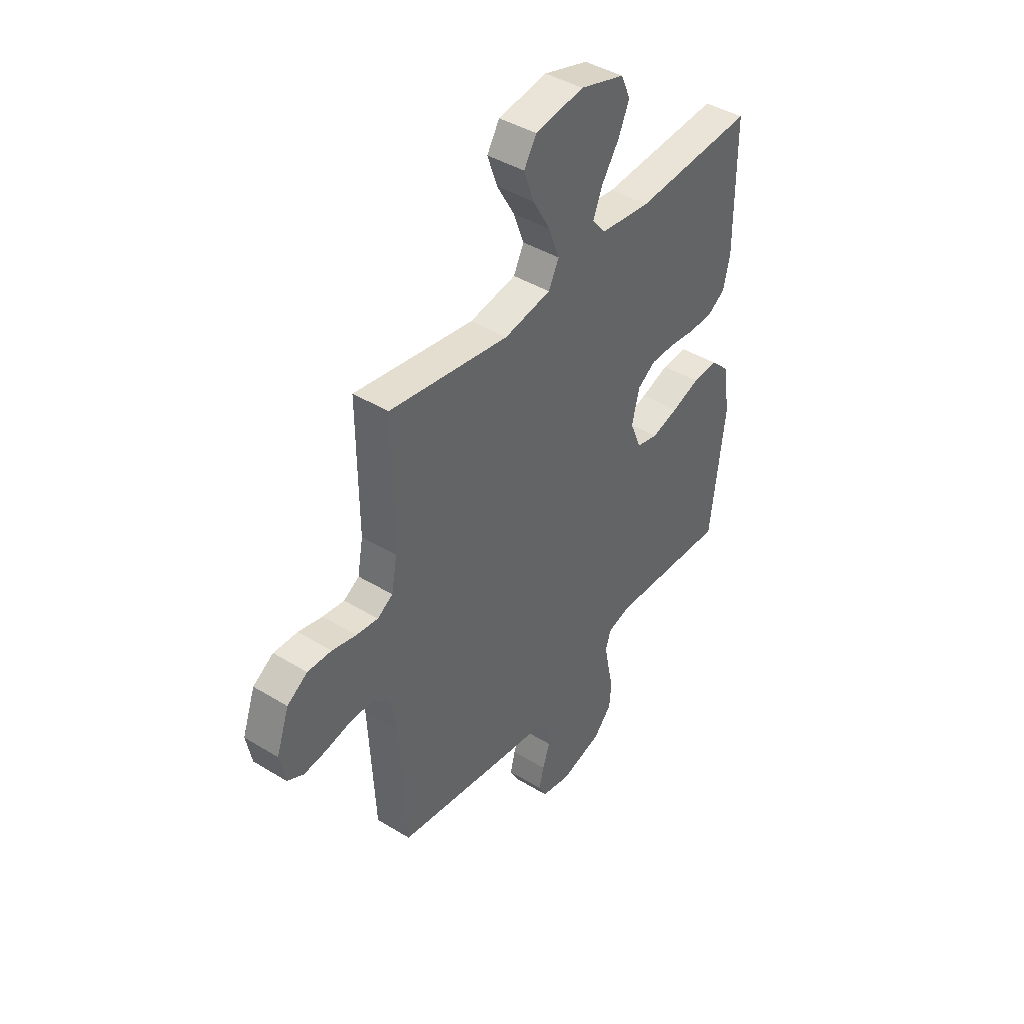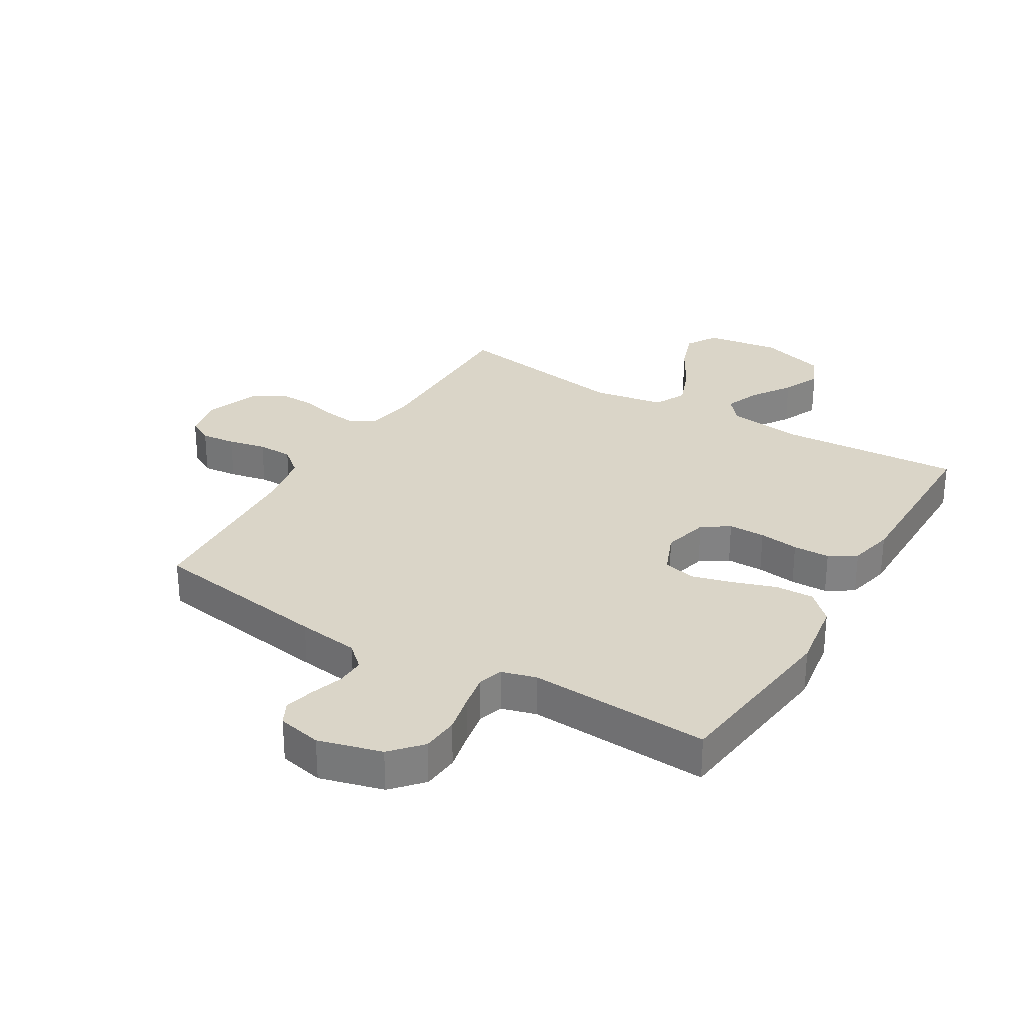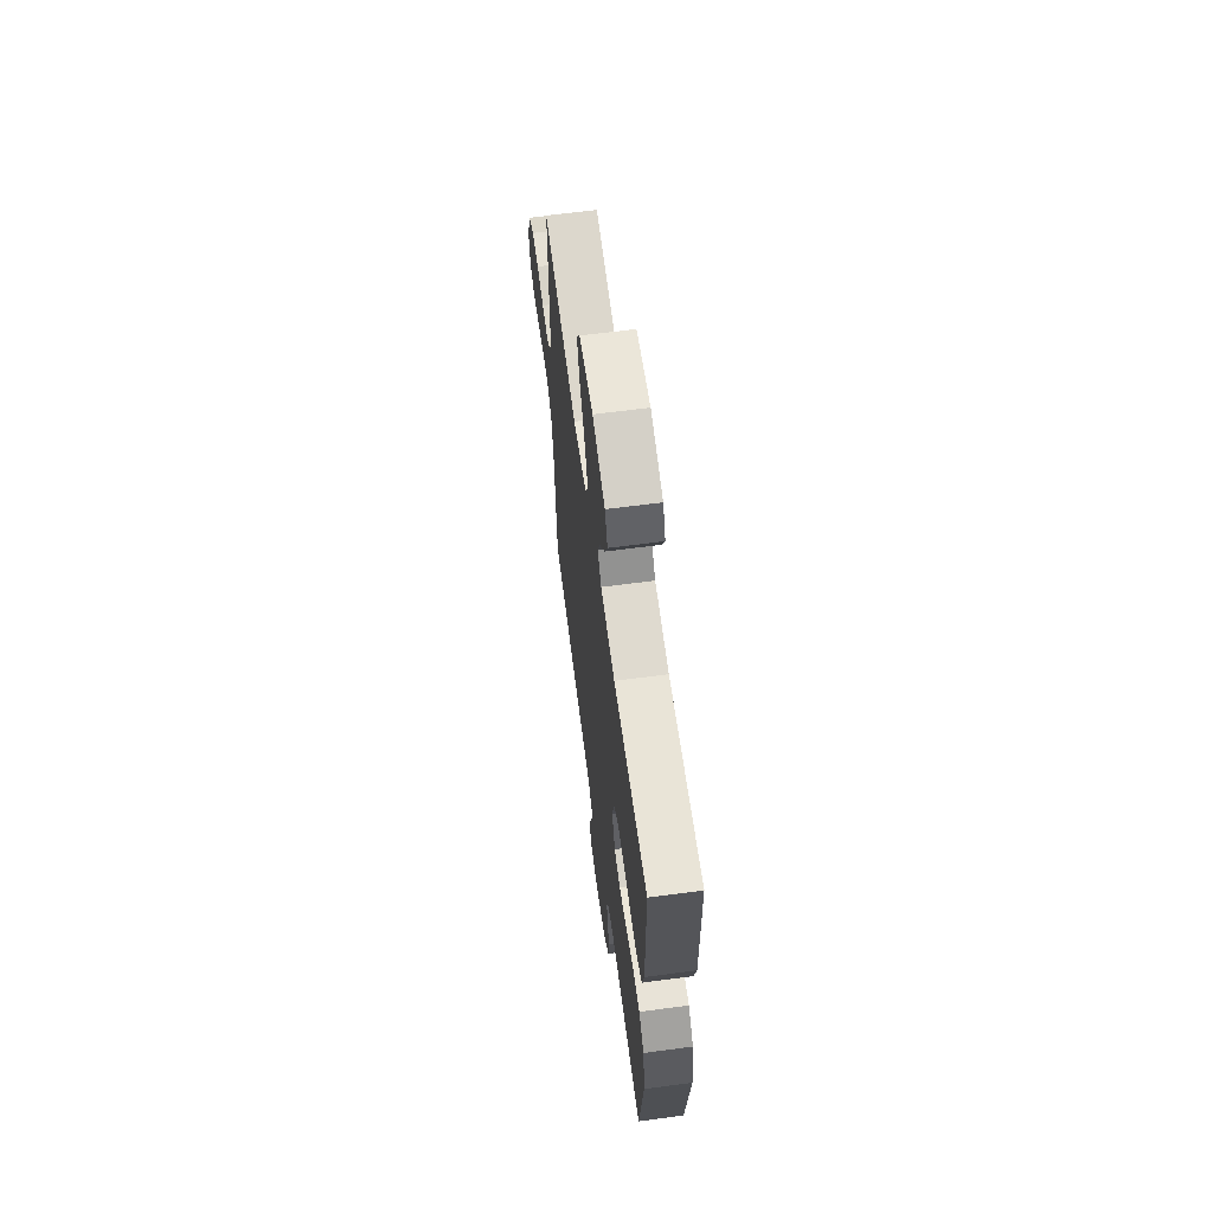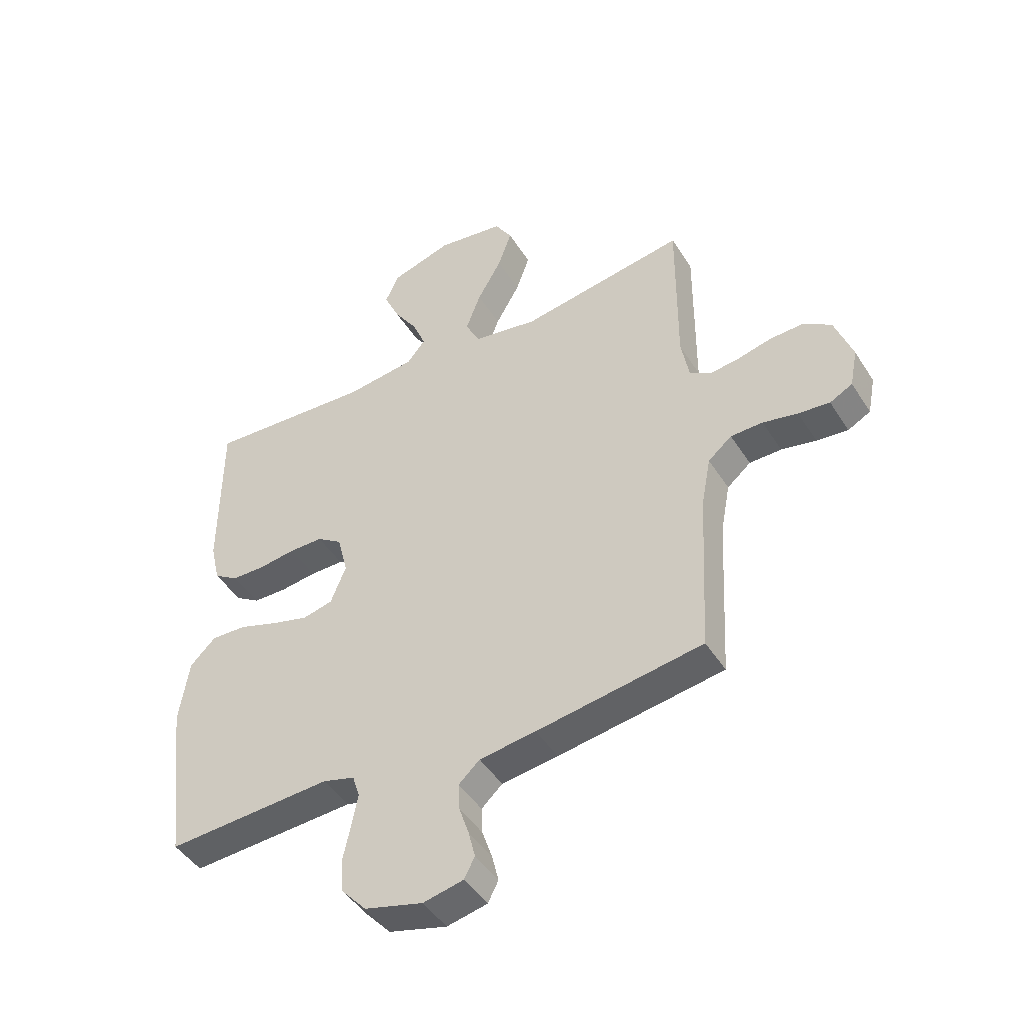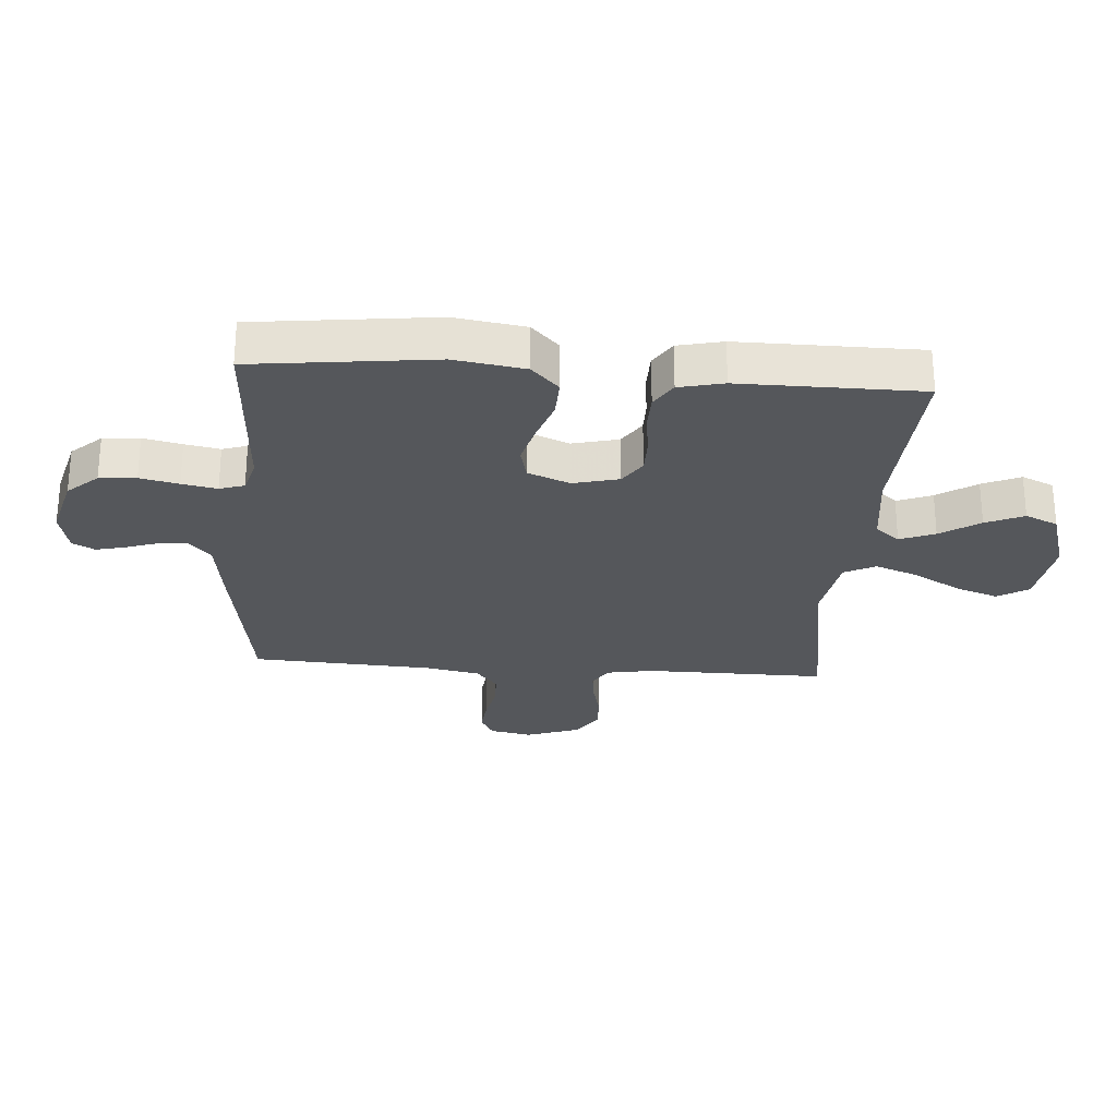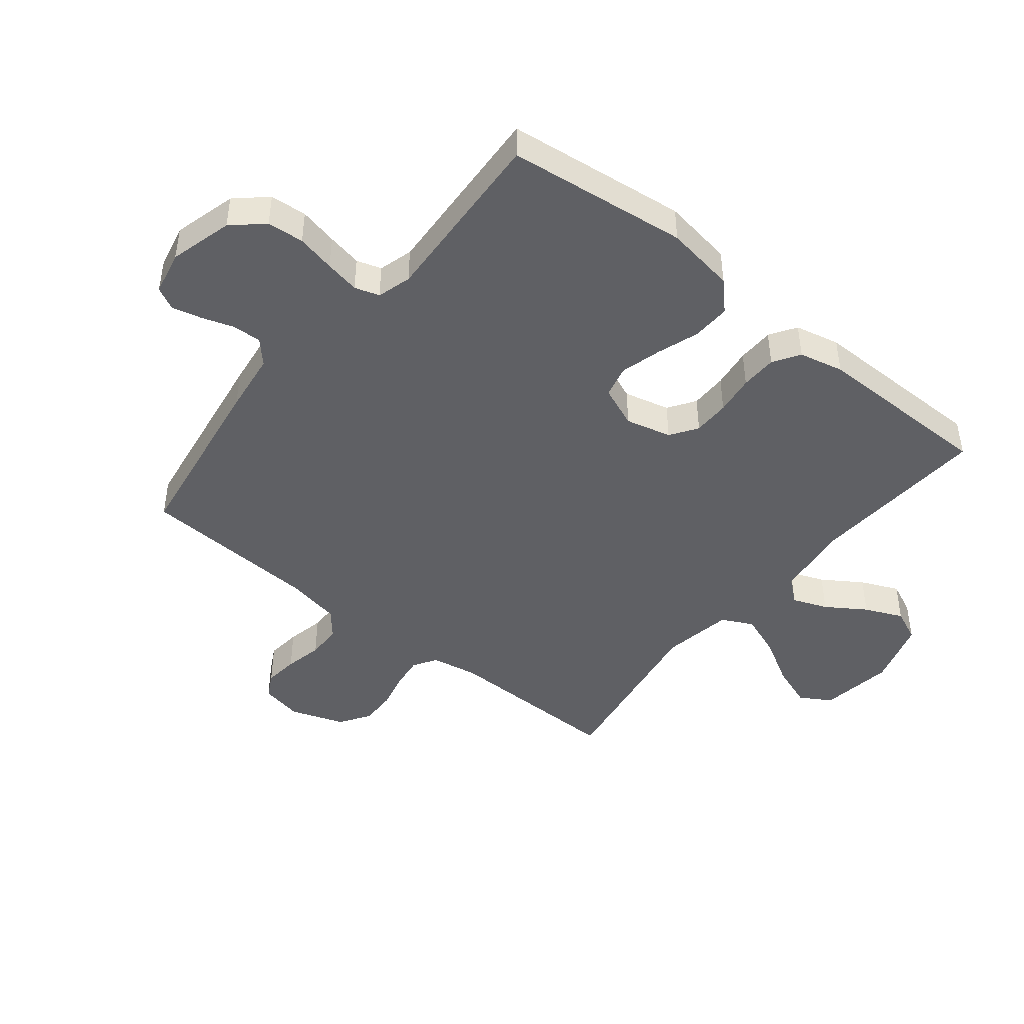
<metadata>
{"format":"obj","ext":"obj","renderer":"f3d","projection":"perspective","resolution":1024,"background":"white","views":[{"elev":42.5,"azim":126.1,"up":"+Z"},{"elev":29.4,"azim":-149.2,"up":"+Y"},{"elev":63.9,"azim":-97.6,"up":"+Z"},{"elev":-45.6,"azim":30.5,"up":"+Z"},{"elev":-26.9,"azim":-94.3,"up":"+Y"},{"elev":-45.0,"azim":-129.0,"up":"+Y"}]}
</metadata>
<code>
v 0.5 0.07 -0.5
v 0.2 0.07 -0.547
v 0.098 0.07 -0.561
v 0.06 0.07 -0.596
v 0.062 0.07 -0.644
v 0.08 0.07 -0.698
v 0.092 0.07 -0.747
v 0.073 0.07 -0.784
v 0 0.07 -0.8
v -0.105 0.07 -0.772
v -0.15 0.07 -0.722
v -0.155 0.07 -0.661
v -0.141 0.07 -0.597
v -0.13 0.07 -0.539
v -0.143 0.07 -0.498
v -0.2 0.07 -0.482
v -0.5 0.07 -0.5
v -0.536 0.07 -0.2
v -0.518 0.07 -0.083
v -0.472 0.07 -0.038
v -0.408 0.07 -0.04
v -0.337 0.07 -0.064
v -0.27 0.07 -0.082
v -0.216 0.07 -0.069
v -0.188 0.07 0
v -0.207 0.07 0.076
v -0.252 0.07 0.106
v -0.313 0.07 0.106
v -0.379 0.07 0.097
v -0.44 0.07 0.098
v -0.484 0.07 0.126
v -0.501 0.07 0.2
v -0.5 0.07 0.5
v -0.2 0.07 0.482
v -0.074 0.07 0.498
v -0.041 0.07 0.538
v -0.064 0.07 0.596
v -0.107 0.07 0.661
v -0.135 0.07 0.724
v -0.111 0.07 0.778
v 0 0.07 0.812
v 0.122 0.07 0.794
v 0.153 0.07 0.743
v 0.128 0.07 0.672
v 0.084 0.07 0.595
v 0.057 0.07 0.523
v 0.083 0.07 0.471
v 0.2 0.07 0.451
v 0.5 0.07 0.5
v 0.498 0.07 0.2
v 0.512 0.07 0.123
v 0.551 0.07 0.099
v 0.605 0.07 0.106
v 0.666 0.07 0.121
v 0.726 0.07 0.123
v 0.777 0.07 0.09
v 0.809 0.07 0
v 0.795 0.07 -0.07
v 0.754 0.07 -0.092
v 0.697 0.07 -0.086
v 0.634 0.07 -0.073
v 0.576 0.07 -0.074
v 0.533 0.07 -0.11
v 0.516 0.07 -0.2
v 0.5 0 -0.5
v 0.2 0 -0.547
v 0.098 0 -0.561
v 0.06 0 -0.596
v 0.062 0 -0.644
v 0.08 0 -0.698
v 0.092 0 -0.747
v 0.073 0 -0.784
v 0 0 -0.8
v -0.105 0 -0.772
v -0.15 0 -0.722
v -0.155 0 -0.661
v -0.141 0 -0.597
v -0.13 0 -0.539
v -0.143 0 -0.498
v -0.2 0 -0.482
v -0.5 0 -0.5
v -0.536 0 -0.2
v -0.518 0 -0.083
v -0.472 0 -0.038
v -0.408 0 -0.04
v -0.337 0 -0.064
v -0.27 0 -0.082
v -0.216 0 -0.069
v -0.188 0 0
v -0.207 0 0.076
v -0.252 0 0.106
v -0.313 0 0.106
v -0.379 0 0.097
v -0.44 0 0.098
v -0.484 0 0.126
v -0.501 0 0.2
v -0.5 0 0.5
v -0.2 0 0.482
v -0.074 0 0.498
v -0.041 0 0.538
v -0.064 0 0.596
v -0.107 0 0.661
v -0.135 0 0.724
v -0.111 0 0.778
v 0 0 0.812
v 0.122 0 0.794
v 0.153 0 0.743
v 0.128 0 0.672
v 0.084 0 0.595
v 0.057 0 0.523
v 0.083 0 0.471
v 0.2 0 0.451
v 0.5 0 0.5
v 0.498 0 0.2
v 0.512 0 0.123
v 0.551 0 0.099
v 0.605 0 0.106
v 0.666 0 0.121
v 0.726 0 0.123
v 0.777 0 0.09
v 0.809 0 0
v 0.795 0 -0.07
v 0.754 0 -0.092
v 0.697 0 -0.086
v 0.634 0 -0.073
v 0.576 0 -0.074
v 0.533 0 -0.11
v 0.516 0 -0.2
f 59 60 61
f 58 59 61
f 57 58 61
f 56 57 61
f 55 56 61
f 54 55 61
f 53 54 61
f 52 53 61 62
f 51 52 62 63
f 48 49 50
f 51 63 64
f 50 51 64
f 48 50 64
f 47 48 64
f 43 44 45
f 42 43 45
f 41 42 45
f 40 41 45
f 39 40 45
f 38 39 45
f 37 38 45
f 36 37 45 46
f 35 36 46 47
f 32 33 34
f 31 32 34
f 30 31 34
f 29 30 34
f 28 29 34
f 34 35 47
f 28 34 47
f 27 28 47
f 20 21 22
f 19 20 22
f 18 19 22
f 17 18 22
f 16 17 22
f 15 16 22 23
f 14 15 23 24
f 11 12 13
f 10 11 13
f 9 10 13
f 8 9 13
f 7 8 13
f 6 7 13
f 5 6 13
f 4 5 13 14
f 14 24 25
f 4 14 25
f 3 4 25
f 3 25 26
f 2 3 26
f 1 2 26
f 64 1 26
f 26 27 47 64
f 125 124 123
f 125 123 122
f 125 122 121
f 125 121 120
f 125 120 119
f 125 119 118
f 125 118 117
f 126 125 117 116
f 127 126 116 115
f 114 113 112
f 128 127 115
f 128 115 114
f 128 114 112
f 128 112 111
f 109 108 107
f 109 107 106
f 109 106 105
f 109 105 104
f 109 104 103
f 109 103 102
f 109 102 101
f 110 109 101 100
f 111 110 100 99
f 98 97 96
f 98 96 95
f 98 95 94
f 98 94 93
f 98 93 92
f 111 99 98
f 111 98 92
f 111 92 91
f 86 85 84
f 86 84 83
f 86 83 82
f 86 82 81
f 86 81 80
f 87 86 80 79
f 88 87 79 78
f 77 76 75
f 77 75 74
f 77 74 73
f 77 73 72
f 77 72 71
f 77 71 70
f 77 70 69
f 78 77 69 68
f 89 88 78
f 89 78 68
f 89 68 67
f 90 89 67
f 90 67 66
f 90 66 65
f 90 65 128
f 128 111 91 90
f 1 65 66 2
f 2 66 67 3
f 3 67 68 4
f 4 68 69 5
f 5 69 70 6
f 6 70 71 7
f 7 71 72 8
f 8 72 73 9
f 9 73 74 10
f 10 74 75 11
f 11 75 76 12
f 12 76 77 13
f 13 77 78 14
f 14 78 79 15
f 15 79 80 16
f 16 80 81 17
f 17 81 82 18
f 18 82 83 19
f 19 83 84 20
f 20 84 85 21
f 21 85 86 22
f 22 86 87 23
f 23 87 88 24
f 24 88 89 25
f 25 89 90 26
f 26 90 91 27
f 27 91 92 28
f 28 92 93 29
f 29 93 94 30
f 30 94 95 31
f 31 95 96 32
f 32 96 97 33
f 33 97 98 34
f 34 98 99 35
f 35 99 100 36
f 36 100 101 37
f 37 101 102 38
f 38 102 103 39
f 39 103 104 40
f 40 104 105 41
f 41 105 106 42
f 42 106 107 43
f 43 107 108 44
f 44 108 109 45
f 45 109 110 46
f 46 110 111 47
f 47 111 112 48
f 48 112 113 49
f 49 113 114 50
f 50 114 115 51
f 51 115 116 52
f 52 116 117 53
f 53 117 118 54
f 54 118 119 55
f 55 119 120 56
f 56 120 121 57
f 57 121 122 58
f 58 122 123 59
f 59 123 124 60
f 60 124 125 61
f 61 125 126 62
f 62 126 127 63
f 63 127 128 64
f 64 128 65 1

</code>
